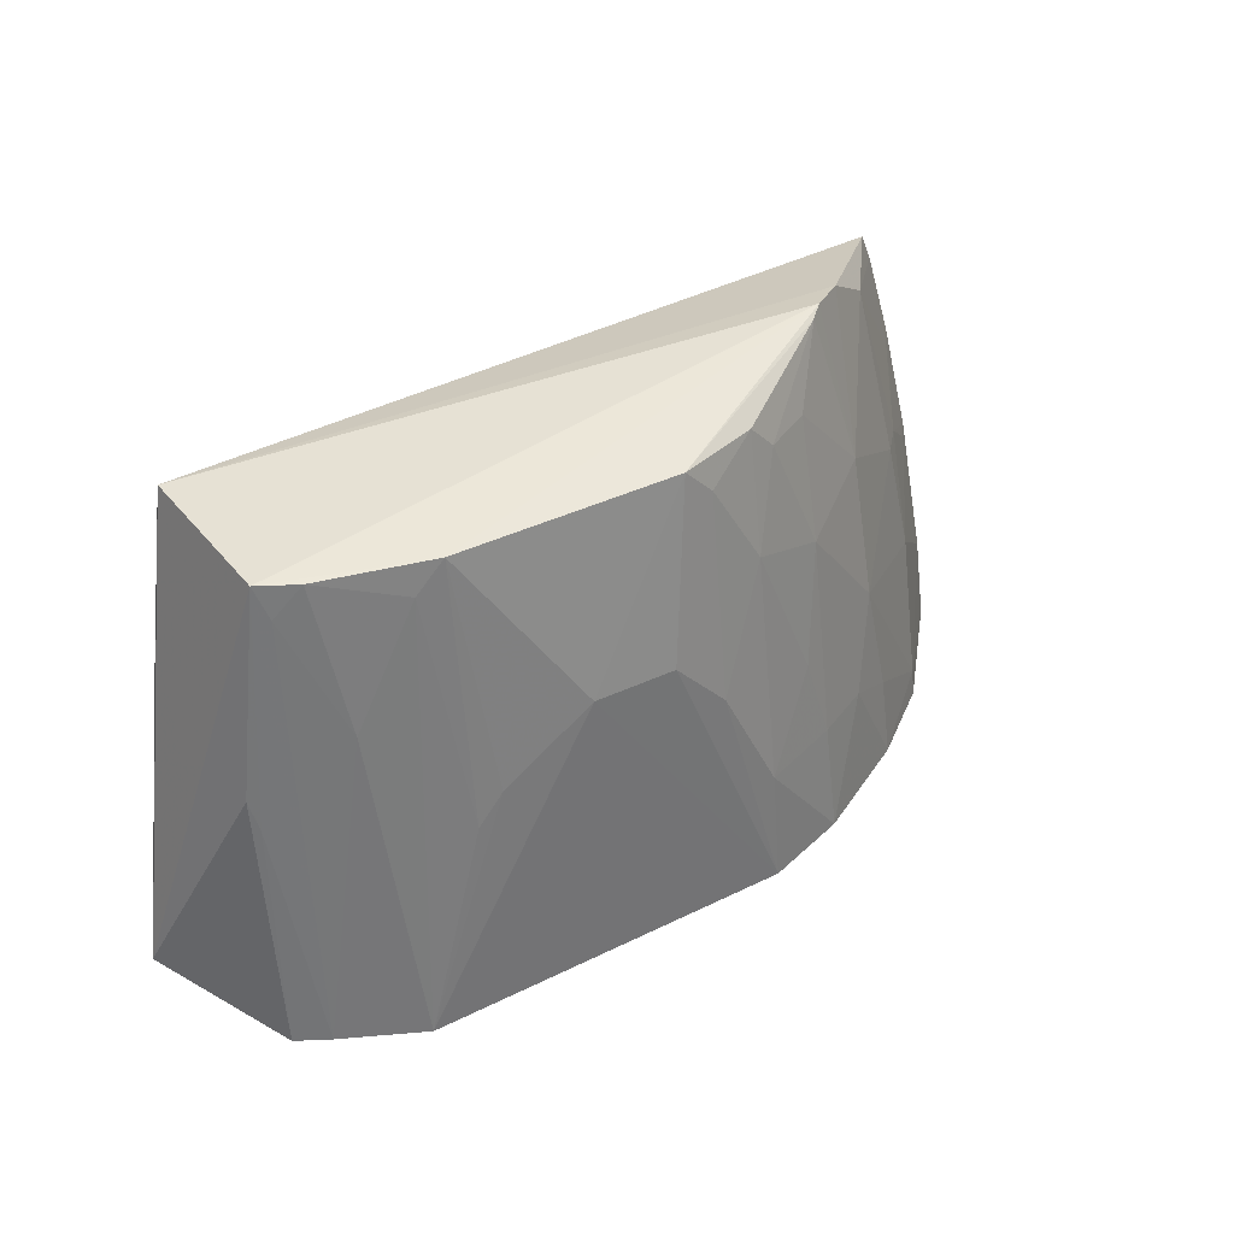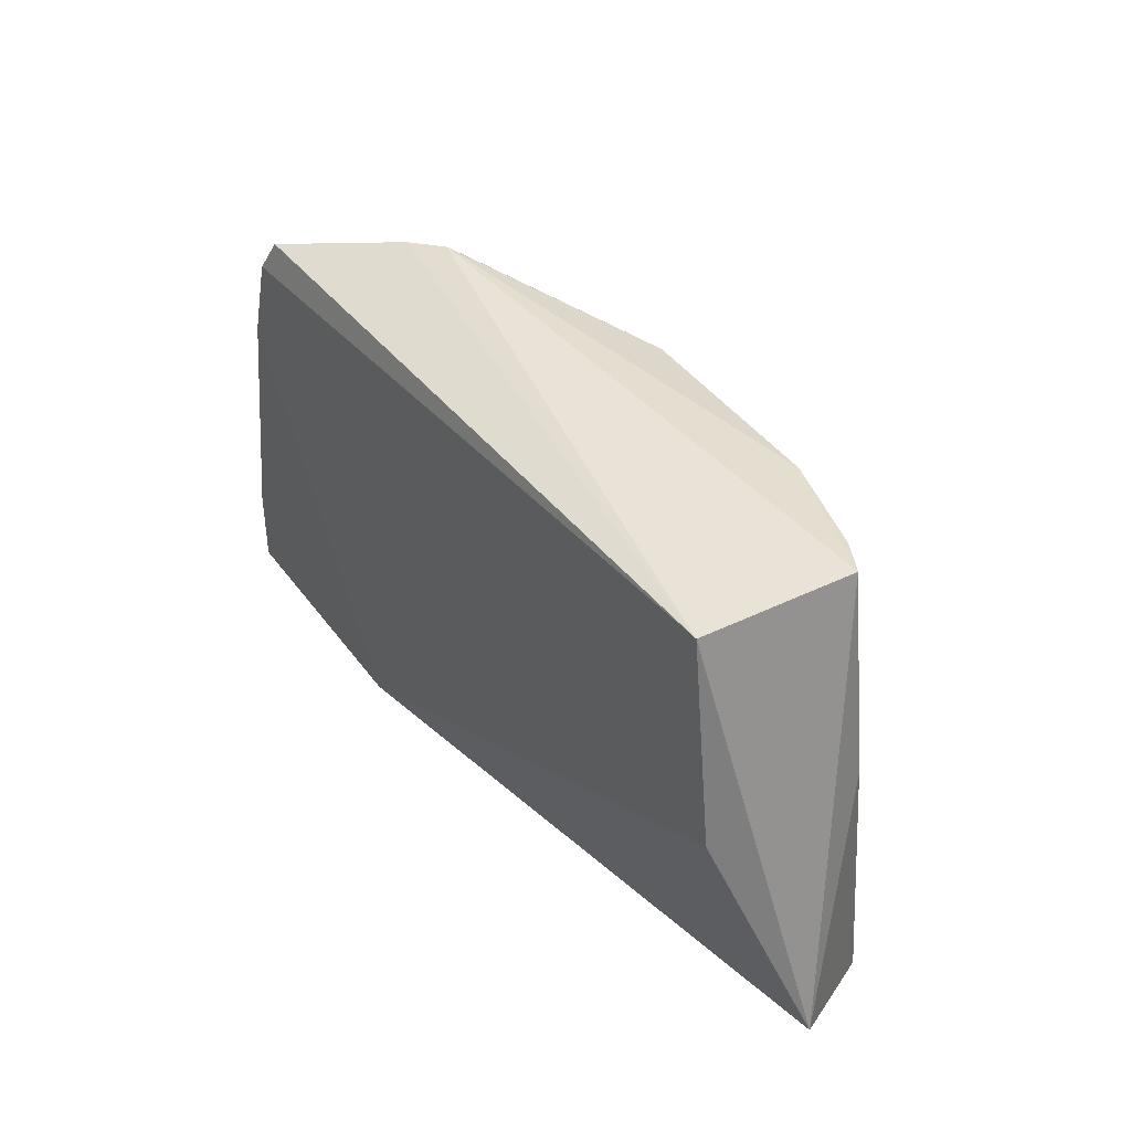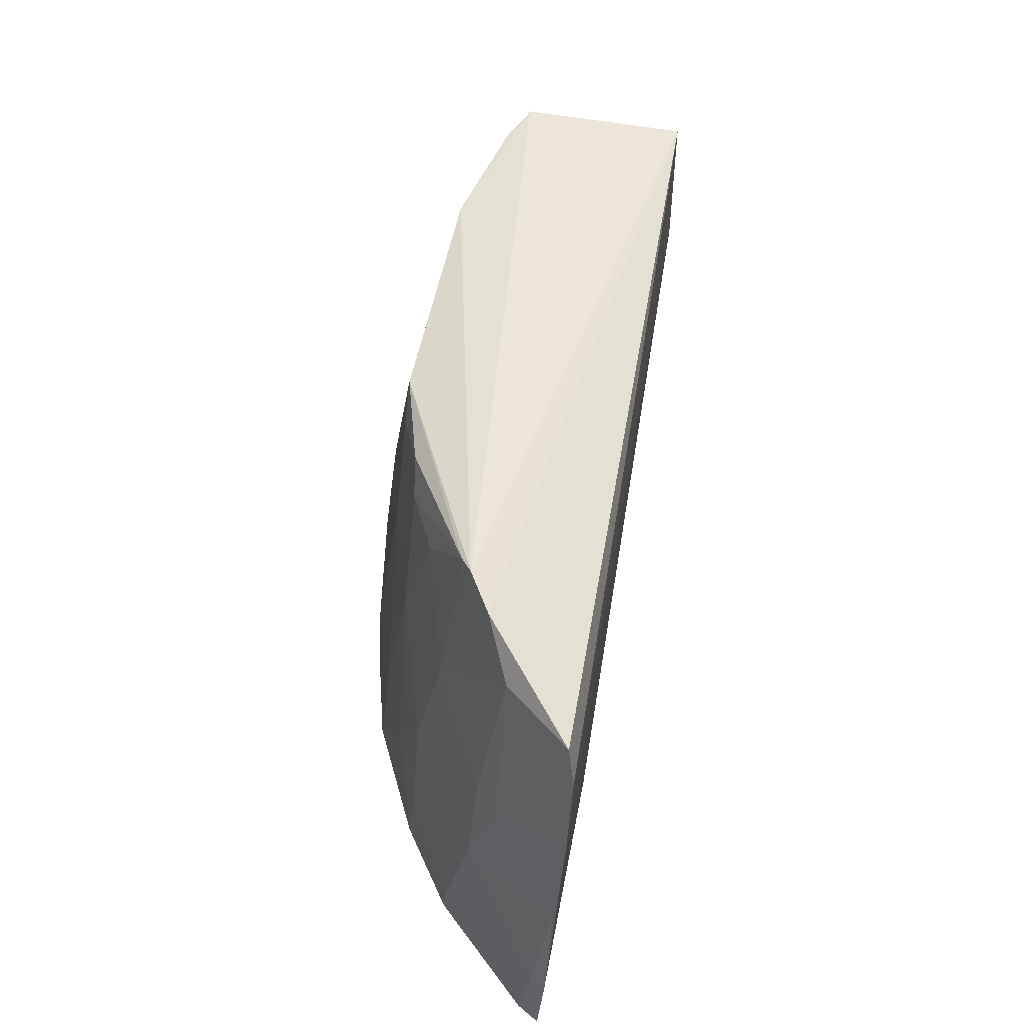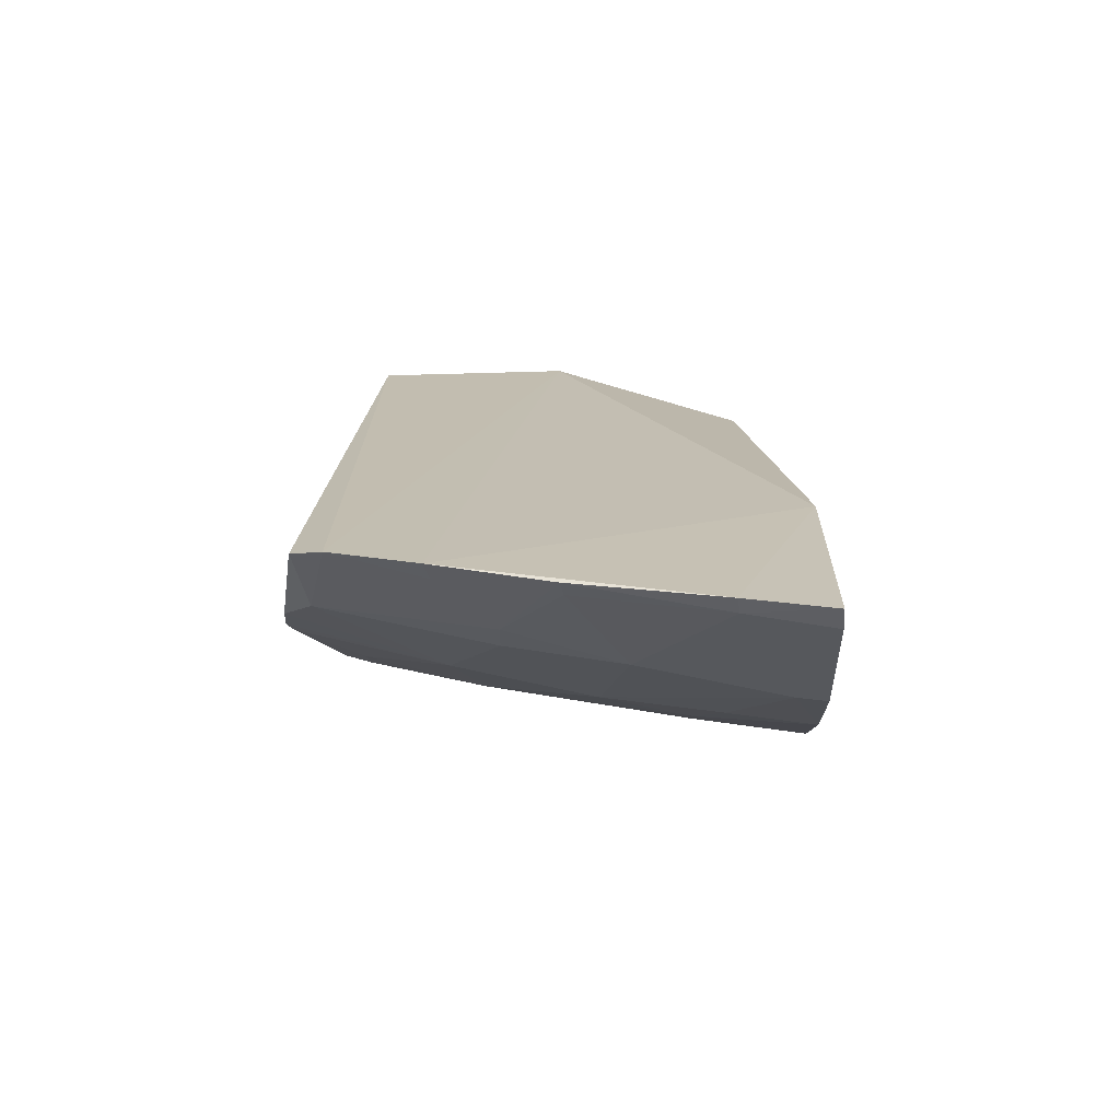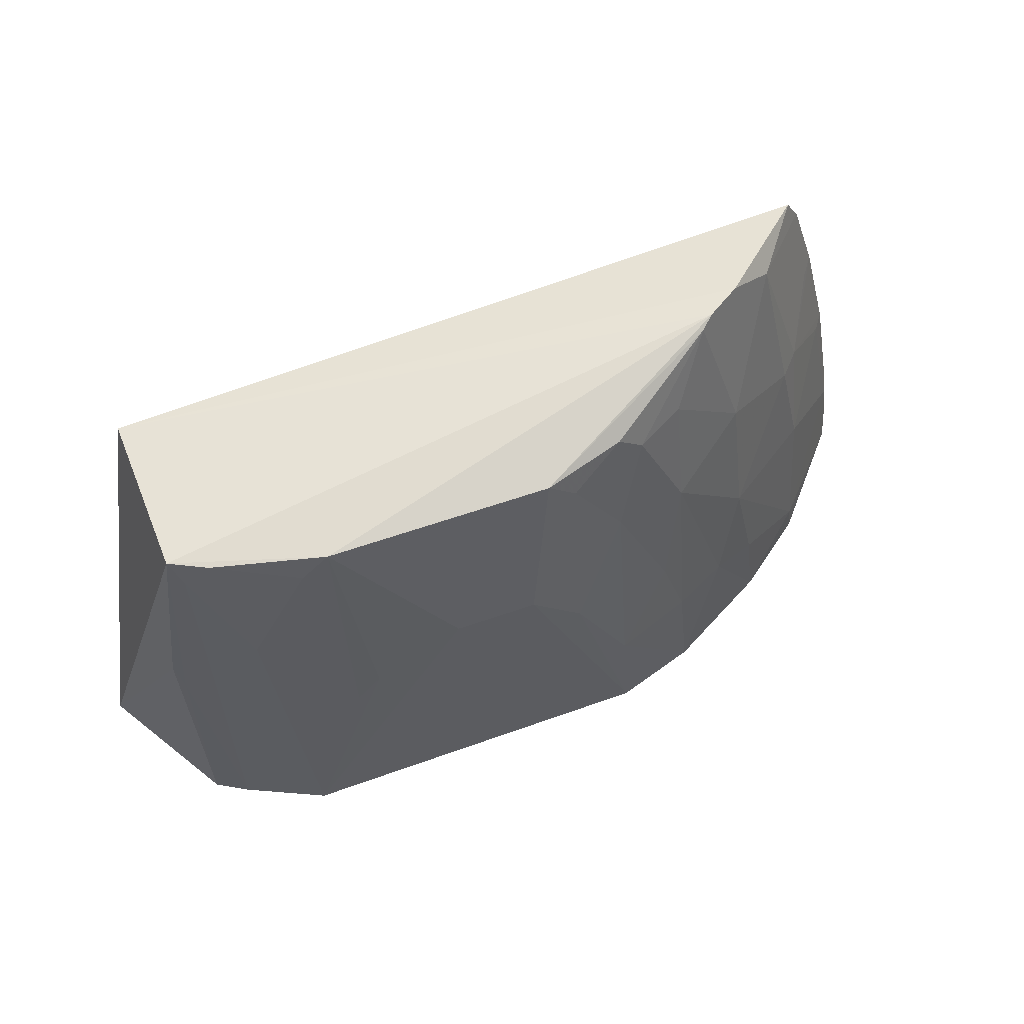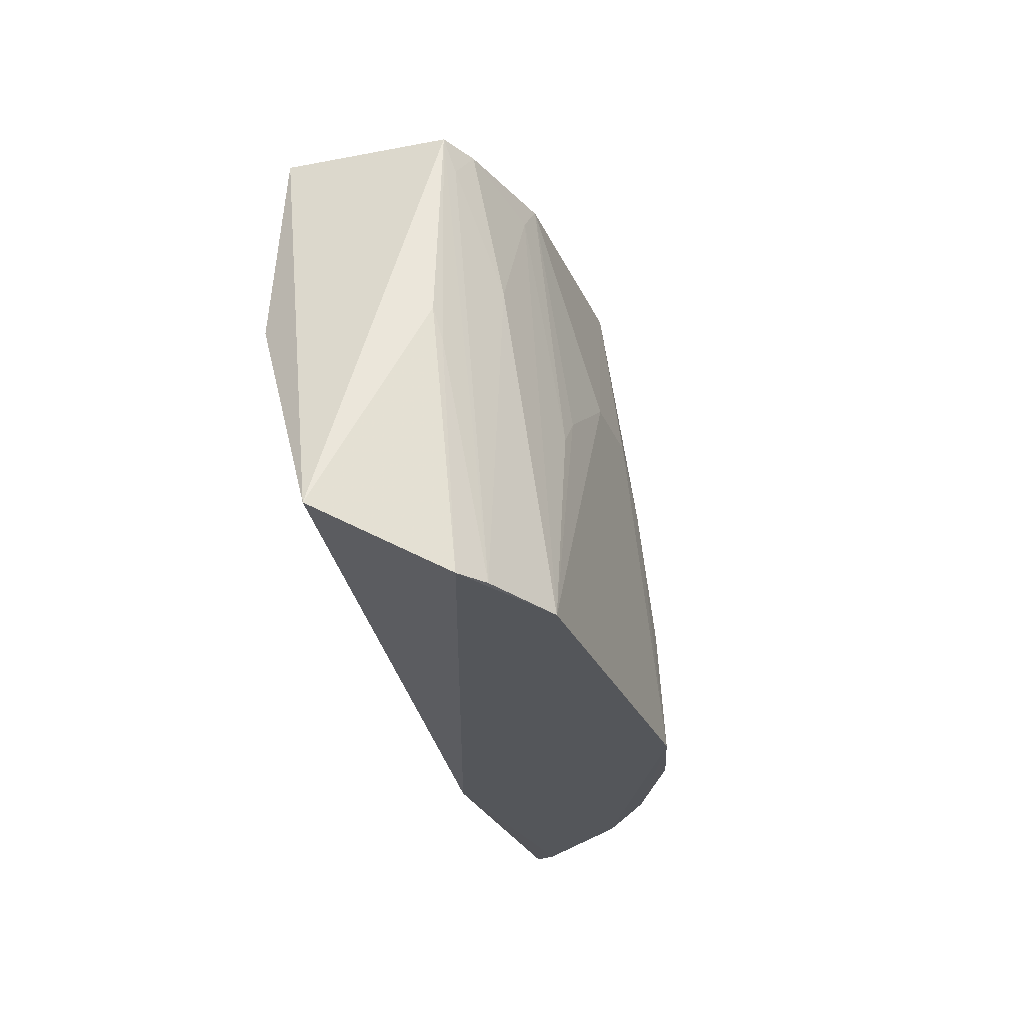
<metadata>
{"format":"obj","ext":"obj","renderer":"f3d","projection":"perspective","resolution":1024,"background":"white","views":[{"elev":37.9,"azim":-31.8,"up":"+Z"},{"elev":38.6,"azim":-119.9,"up":"+Z"},{"elev":59.6,"azim":102.9,"up":"+Z"},{"elev":20.3,"azim":92.4,"up":"+Y"},{"elev":60.2,"azim":-19.6,"up":"+Z"},{"elev":-25.7,"azim":-70.0,"up":"+Z"}]}
</metadata>
<code>
v 0.13 -0.2785 0.00443
v 0.3694 -0.1558 -0.2358
v 0.3119 -0.1563 0.006092
v -0.06259 -0.175 0.007576
v -0.07021 -0.2714 -0.2349
v 0.3356 -0.1511 -0.05637
v 0.2398 -0.2196 0.02247
v 0.1774 -0.296 -0.2374
v -0.05914 -0.2575 0.006818
v -0.1101 -0.2157 -0.2098
v 0.2253 -0.1598 -0.2348
v 0.3212 -0.1516 -0.0107
v 0.2585 -0.2065 0.01958
v -0.01308 -0.2985 -0.2362
v 0.2131 -0.2628 -0.07285
v 0.01544 -0.2792 0.00548
v -0.07266 -0.2592 -0.09884
v 0.3644 -0.1536 -0.1916
v -0.07774 -0.175 -0.09848
v 0.2846 -0.192 0.001944
v 0.0752 -0.2942 -0.08492
v 0.3631 -0.1675 -0.2366
v -0.05417 -0.2806 -0.2345
v 0.1728 -0.2645 0.003603
v 0.1742 -0.2929 -0.1761
v -0.02864 -0.2781 -0.0698
v 0.3286 -0.1608 -0.05872
v 0.2561 -0.2332 -0.05933
v 0.0173 -0.2936 -0.1306
v 0.3604 -0.1621 -0.1929
v -0.06898 -0.2628 -0.1147
v 0.2129 -0.2474 -0.01231
v 0.2329 -0.2254 0.01979
v 0.2767 -0.2518 -0.2363
v 0.1174 -0.2936 -0.08606
v 0.1717 -0.2772 -0.05665
v -0.04036 -0.2661 0.005761
v 0.001641 -0.2784 -0.00968
v -0.05348 -0.2618 -0.009913
v 0.0298 -0.2936 -0.1155
v 0.3502 -0.1534 -0.1164
v 0.3145 -0.2062 -0.1472
v 0.1869 -0.2621 -0.01119
v 0.2202 -0.283 -0.2359
v 0.2602 -0.2468 -0.1319
v 0.3162 -0.2217 -0.2369
v 0.1447 -0.2928 -0.1158
v 0.1449 -0.2775 -0.01089
v 0.3132 -0.1906 -0.08779
v 0.3018 -0.2033 -0.08749
v 0.3151 -0.2207 -0.2219
v 0.3443 -0.1613 -0.1182
v 0.2024 -0.2767 -0.1318
v 0.2454 -0.2627 -0.1774
v 0.2725 -0.2483 -0.1922
v 0.2159 -0.2775 -0.1767
f 9 7 4
f 10 9 4
f 11 5 10
f 12 4 3
f 13 3 4
f 13 4 7
f 16 1 7
f 16 7 9
f 17 10 5
f 17 9 10
f 18 11 6
f 18 2 11
f 19 6 11
f 19 12 6
f 19 4 12
f 19 11 10
f 19 10 4
f 20 12 3
f 20 3 13
f 21 14 8
f 21 1 16
f 22 14 5
f 22 5 11
f 22 11 2
f 22 8 14
f 23 5 14
f 26 23 14
f 27 6 12
f 27 12 20
f 28 20 13
f 28 13 7
f 30 22 2
f 30 2 18
f 31 17 5
f 31 5 23
f 31 23 9
f 31 9 17
f 32 15 28
f 33 7 1
f 33 1 24
f 33 32 28
f 33 28 7
f 35 21 8
f 35 1 21
f 37 16 9
f 38 26 14
f 38 37 26
f 38 16 37
f 38 29 16
f 38 14 29
f 39 9 23
f 39 23 26
f 39 37 9
f 39 26 37
f 40 21 16
f 40 16 29
f 40 29 14
f 40 14 21
f 41 30 18
f 41 18 6
f 43 15 32
f 43 36 15
f 43 24 36
f 43 33 24
f 43 32 33
f 44 25 8
f 44 8 34
f 45 28 15
f 46 34 8
f 46 8 22
f 47 35 8
f 47 8 25
f 47 1 35
f 47 25 36
f 48 36 24
f 48 24 1
f 48 47 36
f 48 1 47
f 49 41 6
f 49 6 27
f 49 27 20
f 50 20 28
f 50 45 42
f 50 28 45
f 50 49 20
f 50 42 49
f 51 22 30
f 51 30 42
f 51 46 22
f 51 42 45
f 51 34 46
f 52 42 30
f 52 30 41
f 52 49 42
f 52 41 49
f 53 36 25
f 53 15 36
f 54 44 34
f 54 45 15
f 55 51 45
f 55 34 51
f 55 54 34
f 55 45 54
f 56 53 25
f 56 25 44
f 56 44 54
f 56 54 15
f 56 15 53

</code>
